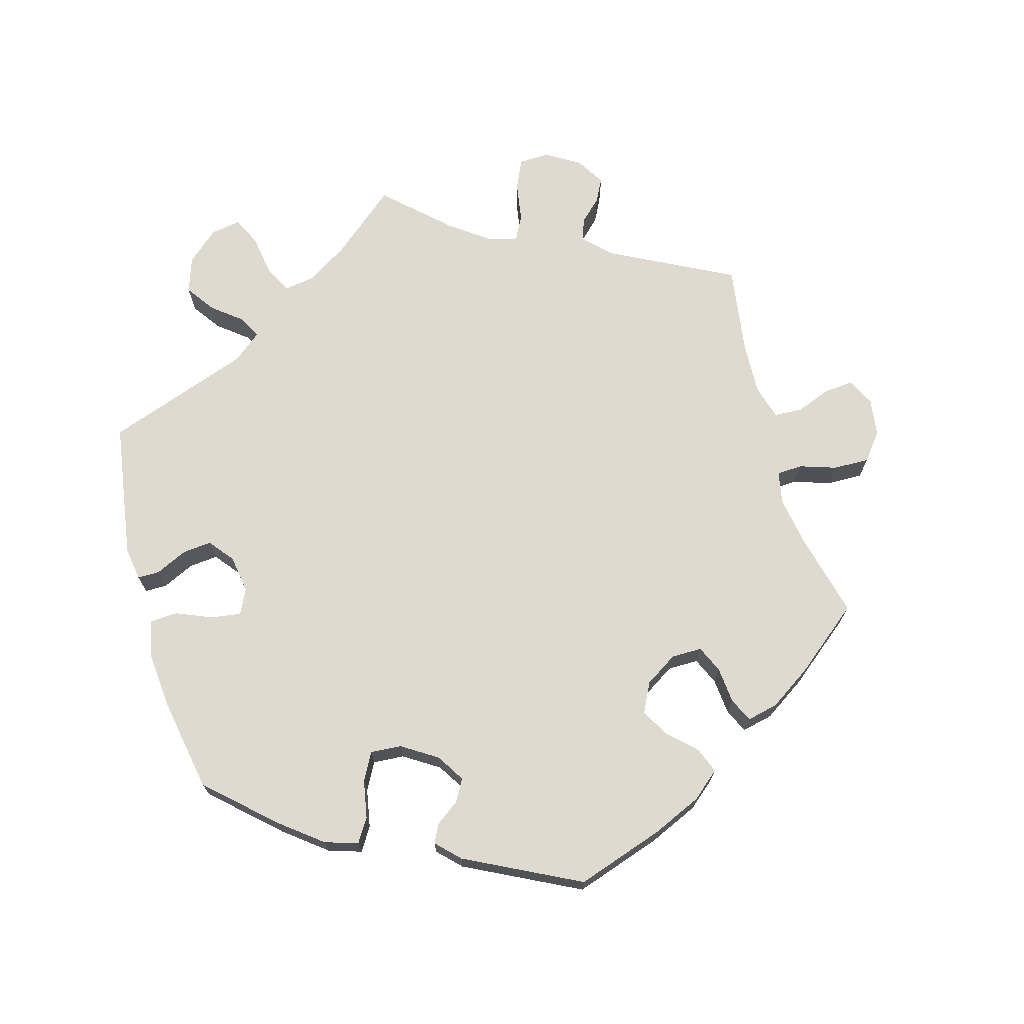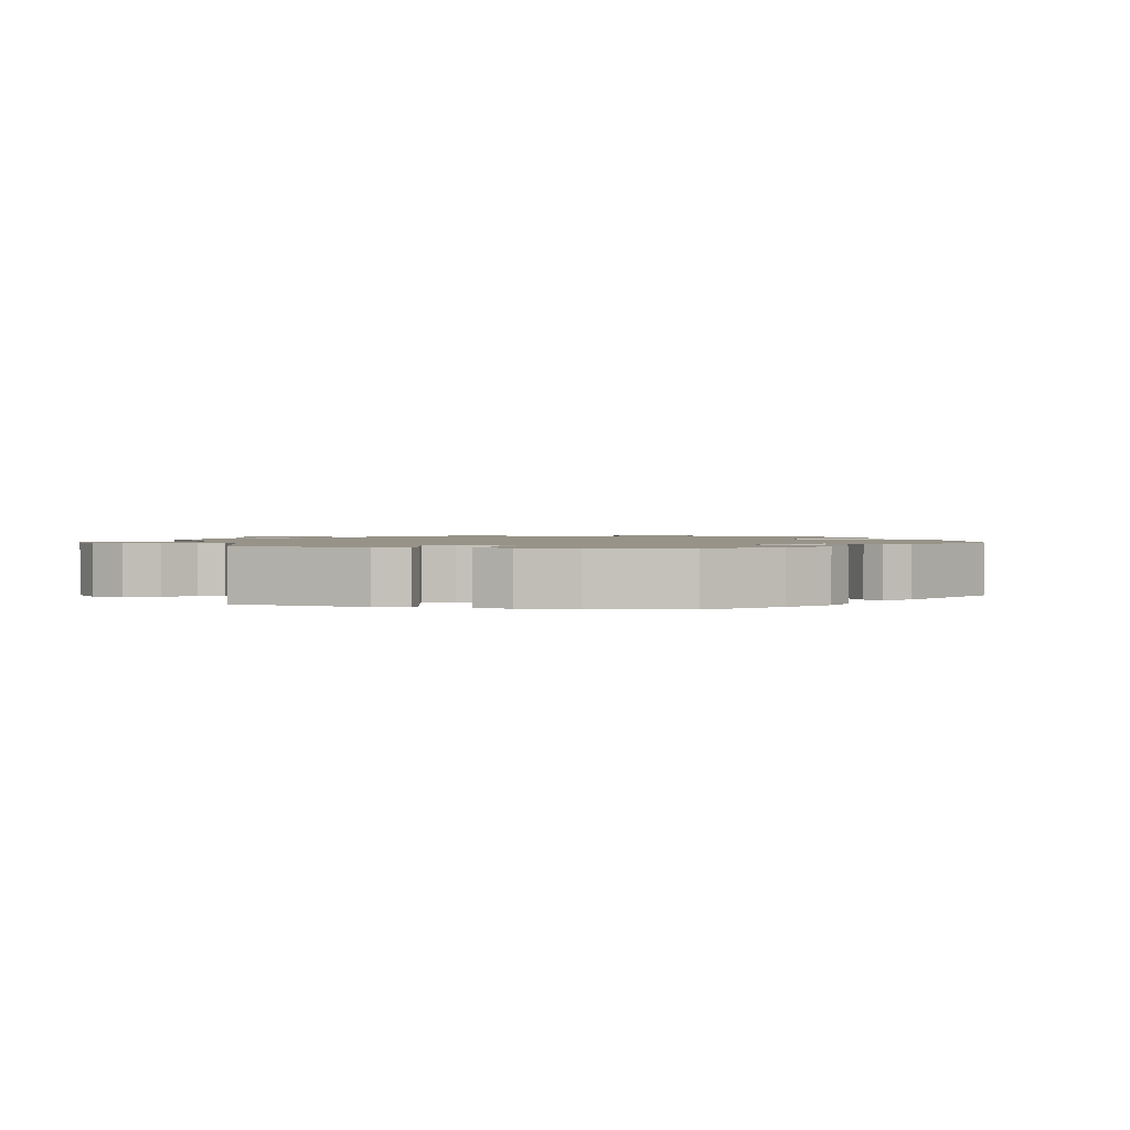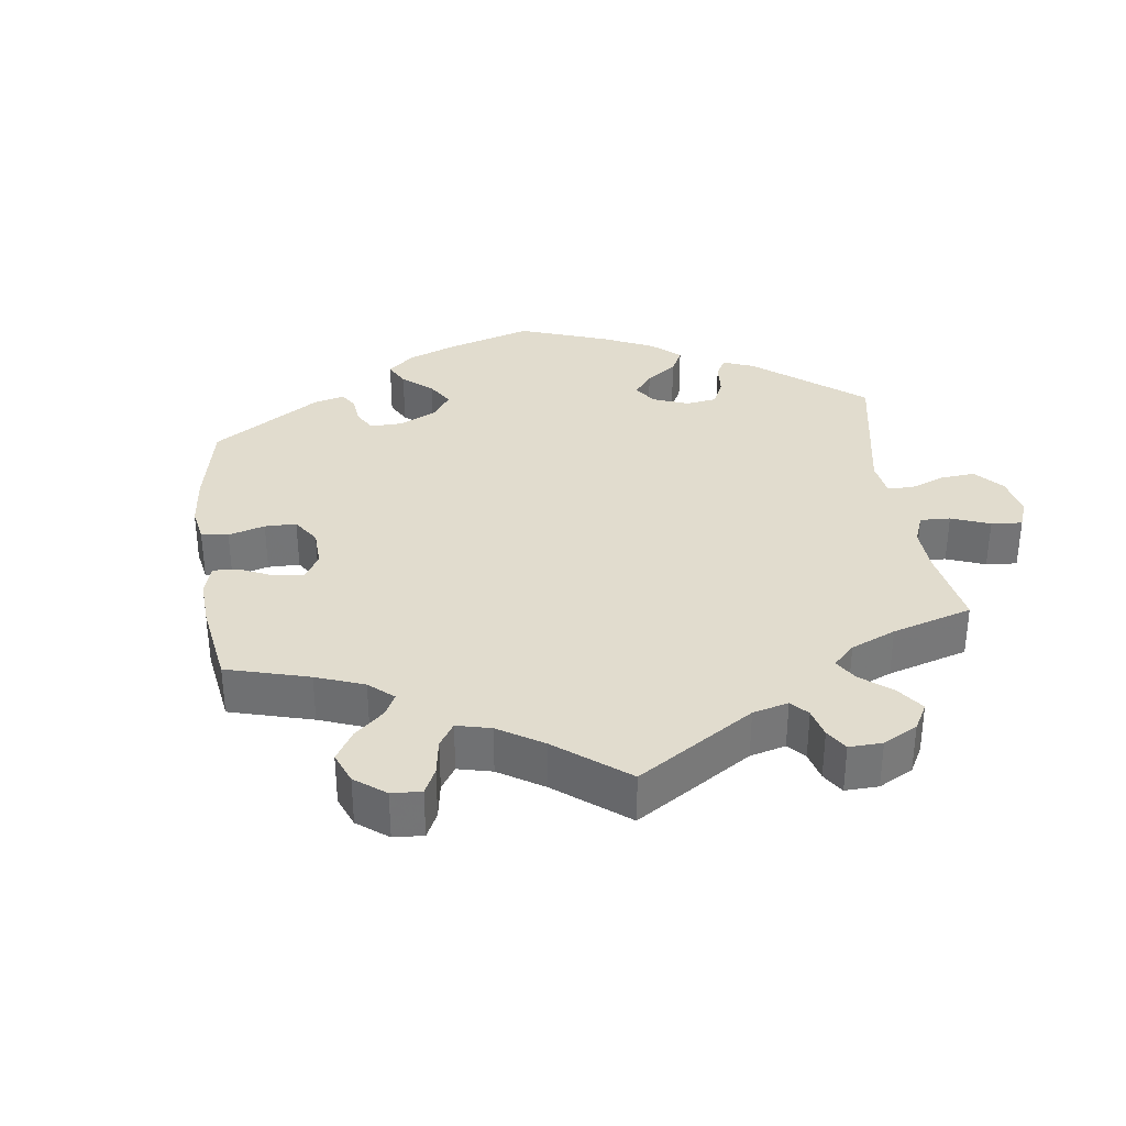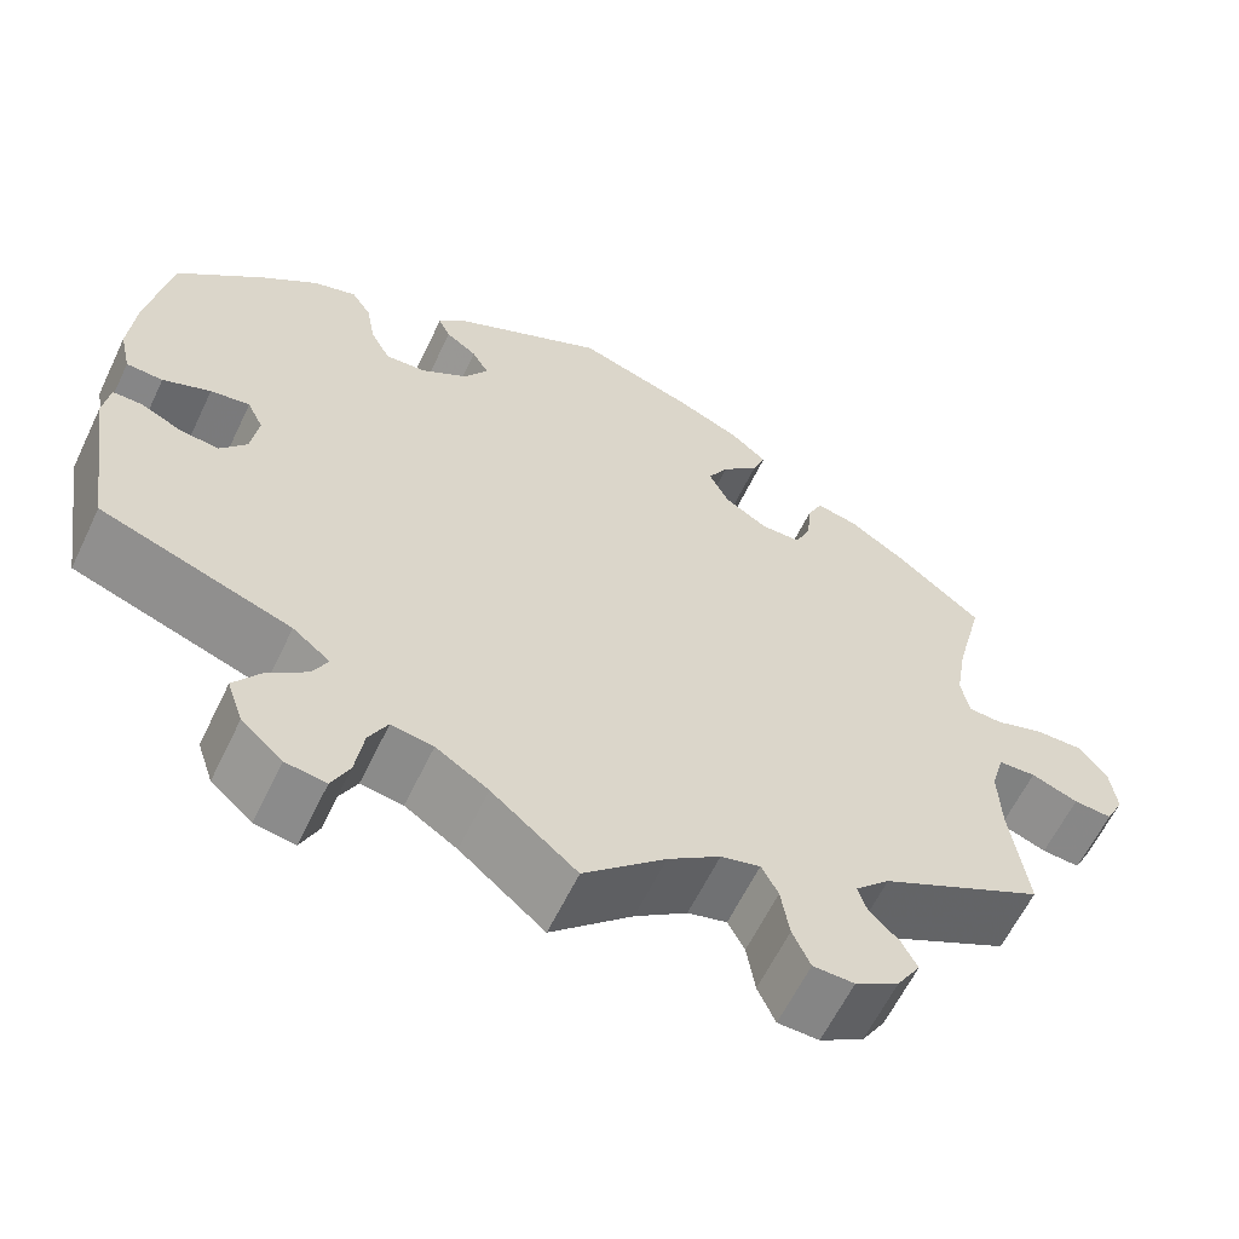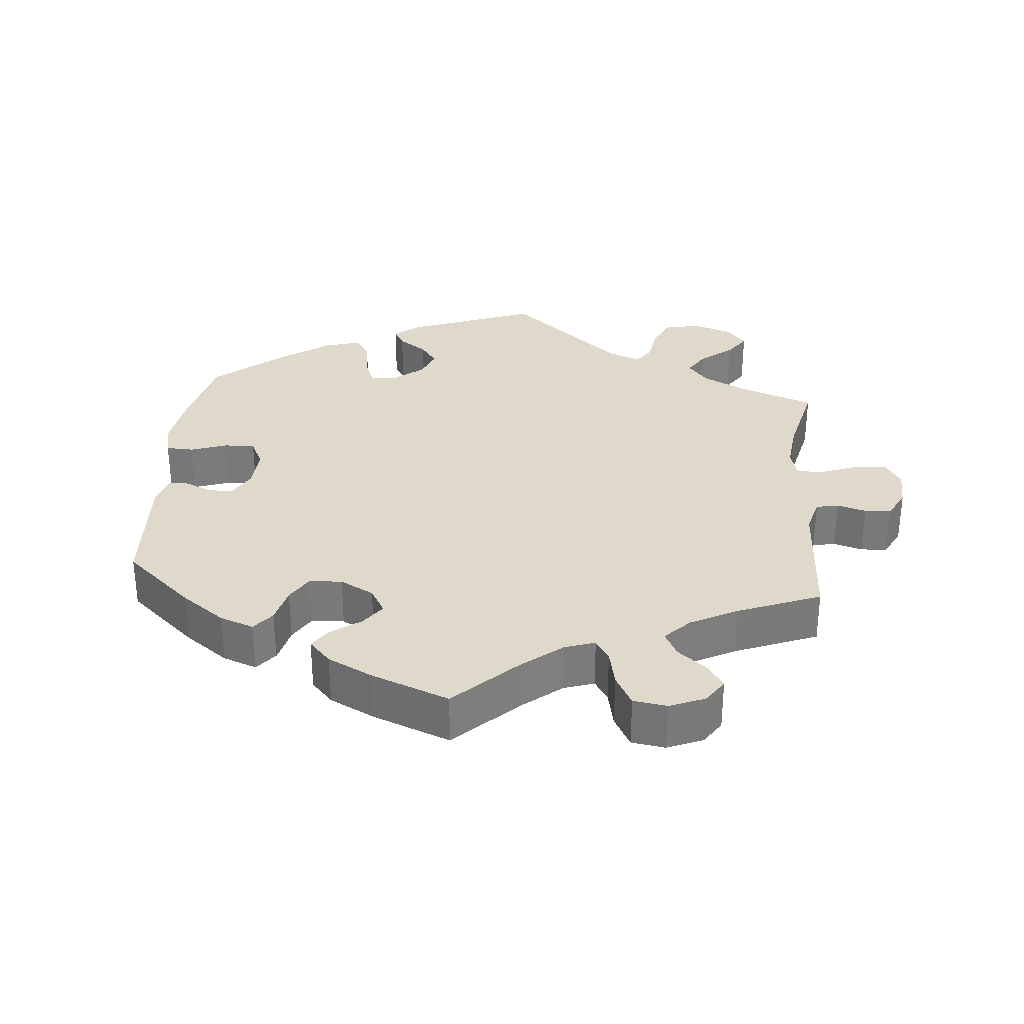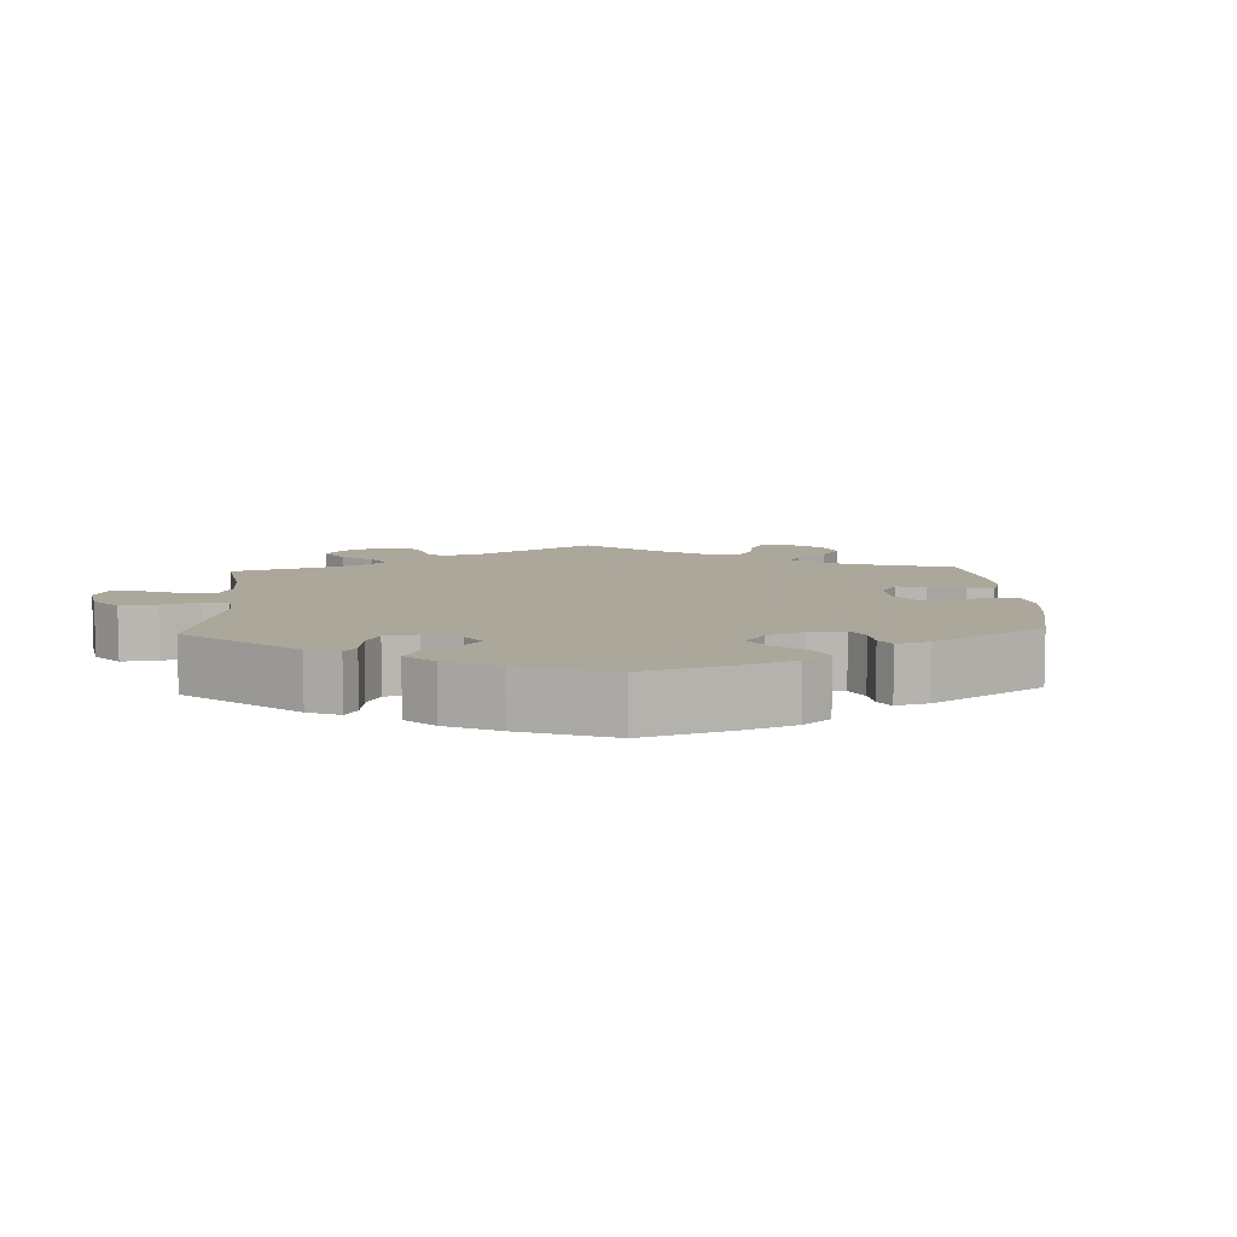
<metadata>
{"format":"obj","ext":"obj","renderer":"f3d","projection":"perspective","resolution":1024,"background":"white","views":[{"elev":70.8,"azim":-15.7,"up":"+Y"},{"elev":1.5,"azim":-76.0,"up":"+Y"},{"elev":34.0,"azim":112.3,"up":"+Y"},{"elev":-61.3,"azim":-25.6,"up":"+Z"},{"elev":31.8,"azim":65.2,"up":"+Y"},{"elev":8.2,"azim":-62.8,"up":"+Y"}]}
</metadata>
<code>
v 0.122 0.07 0.537
v 0.192 0.07 0.506
v 0.231 0.07 0.473
v 0.217 0.07 0.437
v 0.178 0.07 0.4
v 0.156 0.07 0.361
v 0.177 0.07 0.319
v 0.223 0.07 0.29
v 0.266 0.07 0.29
v 0.283 0.07 0.328
v 0.288 0.07 0.38
v 0.304 0.07 0.413
v 0.348 0.07 0.403
v 0.407 0.07 0.364
v 0.5 0.07 0.289
v 0.47 0.07 0.171
v 0.458 0.07 0.099
v 0.467 0.07 0.054
v 0.503 0.07 0.052
v 0.555 0.07 0.069
v 0.606 0.07 0.07
v 0.636 0.07 0.032
v 0.643 0.07 -0.022
v 0.624 0.07 -0.06
v 0.583 0.07 -0.057
v 0.533 0.07 -0.038
v 0.493 0.07 -0.04
v 0.479 0.07 -0.088
v 0.482 0.07 -0.163
v 0.5 0.07 -0.289
v 0.326 0.07 -0.378
v 0.289 0.07 -0.415
v 0.299 0.07 -0.446
v 0.33 0.07 -0.476
v 0.347 0.07 -0.509
v 0.322 0.07 -0.549
v 0.275 0.07 -0.578
v 0.231 0.07 -0.577
v 0.212 0.07 -0.535
v 0.203 0.07 -0.479
v 0.185 0.07 -0.445
v 0.143 0.07 -0.456
v 0.087 0.07 -0.497
v 0 0.07 -0.578
v -0.091 0.07 -0.502
v -0.147 0.07 -0.466
v -0.192 0.07 -0.459
v -0.212 0.07 -0.497
v -0.221 0.07 -0.555
v -0.24 0.07 -0.595
v -0.283 0.07 -0.588
v -0.327 0.07 -0.549
v -0.344 0.07 -0.499
v -0.315 0.07 -0.458
v -0.273 0.07 -0.425
v -0.257 0.07 -0.393
v -0.297 0.07 -0.361
v -0.501 0.07 -0.289
v -0.531 0.07 -0.096
v -0.524 0.07 -0.049
v -0.493 0.07 -0.049
v -0.448 0.07 -0.07
v -0.407 0.07 -0.074
v -0.379 0.07 -0.039
v -0.371 0.07 0.014
v -0.388 0.07 0.049
v -0.43 0.07 0.043
v -0.481 0.07 0.022
v -0.52 0.07 0.024
v -0.532 0.07 0.076
v -0.525 0.07 0.156
v -0.501 0.07 0.289
v -0.408 0.07 0.374
v -0.349 0.07 0.42
v -0.302 0.07 0.435
v -0.281 0.07 0.402
v -0.271 0.07 0.348
v -0.25 0.07 0.309
v -0.206 0.07 0.312
v -0.156 0.07 0.344
v -0.131 0.07 0.384
v -0.149 0.07 0.415
v -0.182 0.07 0.439
v -0.195 0.07 0.465
v -0.163 0.07 0.497
v -0.001 0.07 0.578
v 0.122 0 0.537
v 0.192 0 0.506
v 0.231 0 0.473
v 0.217 0 0.437
v 0.178 0 0.4
v 0.156 0 0.361
v 0.177 0 0.319
v 0.223 0 0.29
v 0.266 0 0.29
v 0.283 0 0.328
v 0.288 0 0.38
v 0.304 0 0.413
v 0.348 0 0.403
v 0.407 0 0.364
v 0.5 0 0.289
v 0.47 0 0.171
v 0.458 0 0.099
v 0.467 0 0.054
v 0.503 0 0.052
v 0.555 0 0.069
v 0.606 0 0.07
v 0.636 0 0.032
v 0.643 0 -0.022
v 0.624 0 -0.06
v 0.583 0 -0.057
v 0.533 0 -0.038
v 0.493 0 -0.04
v 0.479 0 -0.088
v 0.482 0 -0.163
v 0.5 0 -0.289
v 0.326 0 -0.378
v 0.289 0 -0.415
v 0.299 0 -0.446
v 0.33 0 -0.476
v 0.347 0 -0.509
v 0.322 0 -0.549
v 0.275 0 -0.578
v 0.231 0 -0.577
v 0.212 0 -0.535
v 0.203 0 -0.479
v 0.185 0 -0.445
v 0.143 0 -0.456
v 0.087 0 -0.497
v 0 0 -0.578
v -0.091 0 -0.502
v -0.147 0 -0.466
v -0.192 0 -0.459
v -0.212 0 -0.497
v -0.221 0 -0.555
v -0.24 0 -0.595
v -0.283 0 -0.588
v -0.327 0 -0.549
v -0.344 0 -0.499
v -0.315 0 -0.458
v -0.273 0 -0.425
v -0.257 0 -0.393
v -0.297 0 -0.361
v -0.501 0 -0.289
v -0.531 0 -0.096
v -0.524 0 -0.049
v -0.493 0 -0.049
v -0.448 0 -0.07
v -0.407 0 -0.074
v -0.379 0 -0.039
v -0.371 0 0.014
v -0.388 0 0.049
v -0.43 0 0.043
v -0.481 0 0.022
v -0.52 0 0.024
v -0.532 0 0.076
v -0.525 0 0.156
v -0.501 0 0.289
v -0.408 0 0.374
v -0.349 0 0.42
v -0.302 0 0.435
v -0.281 0 0.402
v -0.271 0 0.348
v -0.25 0 0.309
v -0.206 0 0.312
v -0.156 0 0.344
v -0.131 0 0.384
v -0.149 0 0.415
v -0.182 0 0.439
v -0.195 0 0.465
v -0.163 0 0.497
v -0.001 0 0.578
f 82 83 84 85
f 81 82 85 86
f 80 81 86 1
f 74 75 76 77
f 74 77 78
f 73 74 78
f 72 73 78
f 71 72 78 79
f 67 68 69 70
f 66 67 70 71
f 59 60 61 62
f 57 58 59 62
f 56 57 62 63
f 52 53 54 55
f 52 55 56
f 51 52 56
f 48 49 50 51
f 47 48 51 56
f 46 47 56 63
f 43 44 45
f 42 43 45 46
f 41 42 46 63
f 37 38 39 40
f 37 40 41
f 36 37 41
f 33 34 35 36
f 32 33 36 41
f 31 32 41 63
f 29 30 31 63
f 23 24 25 26
f 23 26 27
f 22 23 27
f 19 20 21 22
f 18 19 22 27
f 13 14 15 16
f 13 16 17
f 10 11 12 13
f 9 10 13 17
f 8 9 17 18
f 2 3 4 5
f 80 1 2 5
f 79 80 5 6
f 66 71 79 6
f 28 29 63 64
f 28 64 65
f 7 8 18 27
f 7 27 28 65
f 6 7 65 66
f 171 170 169 168
f 172 171 168 167
f 87 172 167 166
f 163 162 161 160
f 164 163 160
f 164 160 159
f 164 159 158
f 165 164 158 157
f 156 155 154 153
f 157 156 153 152
f 148 147 146 145
f 148 145 144 143
f 149 148 143 142
f 141 140 139 138
f 142 141 138
f 142 138 137
f 137 136 135 134
f 142 137 134 133
f 149 142 133 132
f 131 130 129
f 132 131 129 128
f 149 132 128 127
f 126 125 124 123
f 127 126 123
f 127 123 122
f 122 121 120 119
f 127 122 119 118
f 149 127 118 117
f 149 117 116 115
f 112 111 110 109
f 113 112 109
f 113 109 108
f 108 107 106 105
f 113 108 105 104
f 102 101 100 99
f 103 102 99
f 99 98 97 96
f 103 99 96 95
f 104 103 95 94
f 91 90 89 88
f 91 88 87 166
f 92 91 166 165
f 92 165 157 152
f 150 149 115 114
f 151 150 114
f 113 104 94 93
f 151 114 113 93
f 152 151 93 92
f 1 87 88 2
f 2 88 89 3
f 3 89 90 4
f 4 90 91 5
f 5 91 92 6
f 6 92 93 7
f 7 93 94 8
f 8 94 95 9
f 9 95 96 10
f 10 96 97 11
f 11 97 98 12
f 12 98 99 13
f 13 99 100 14
f 14 100 101 15
f 15 101 102 16
f 16 102 103 17
f 17 103 104 18
f 18 104 105 19
f 19 105 106 20
f 20 106 107 21
f 21 107 108 22
f 22 108 109 23
f 23 109 110 24
f 24 110 111 25
f 25 111 112 26
f 26 112 113 27
f 27 113 114 28
f 28 114 115 29
f 29 115 116 30
f 30 116 117 31
f 31 117 118 32
f 32 118 119 33
f 33 119 120 34
f 34 120 121 35
f 35 121 122 36
f 36 122 123 37
f 37 123 124 38
f 38 124 125 39
f 39 125 126 40
f 40 126 127 41
f 41 127 128 42
f 42 128 129 43
f 43 129 130 44
f 44 130 131 45
f 45 131 132 46
f 46 132 133 47
f 47 133 134 48
f 48 134 135 49
f 49 135 136 50
f 50 136 137 51
f 51 137 138 52
f 52 138 139 53
f 53 139 140 54
f 54 140 141 55
f 55 141 142 56
f 56 142 143 57
f 57 143 144 58
f 58 144 145 59
f 59 145 146 60
f 60 146 147 61
f 61 147 148 62
f 62 148 149 63
f 63 149 150 64
f 64 150 151 65
f 65 151 152 66
f 66 152 153 67
f 67 153 154 68
f 68 154 155 69
f 69 155 156 70
f 70 156 157 71
f 71 157 158 72
f 72 158 159 73
f 73 159 160 74
f 74 160 161 75
f 75 161 162 76
f 76 162 163 77
f 77 163 164 78
f 78 164 165 79
f 79 165 166 80
f 80 166 167 81
f 81 167 168 82
f 82 168 169 83
f 83 169 170 84
f 84 170 171 85
f 85 171 172 86
f 86 172 87 1

</code>
